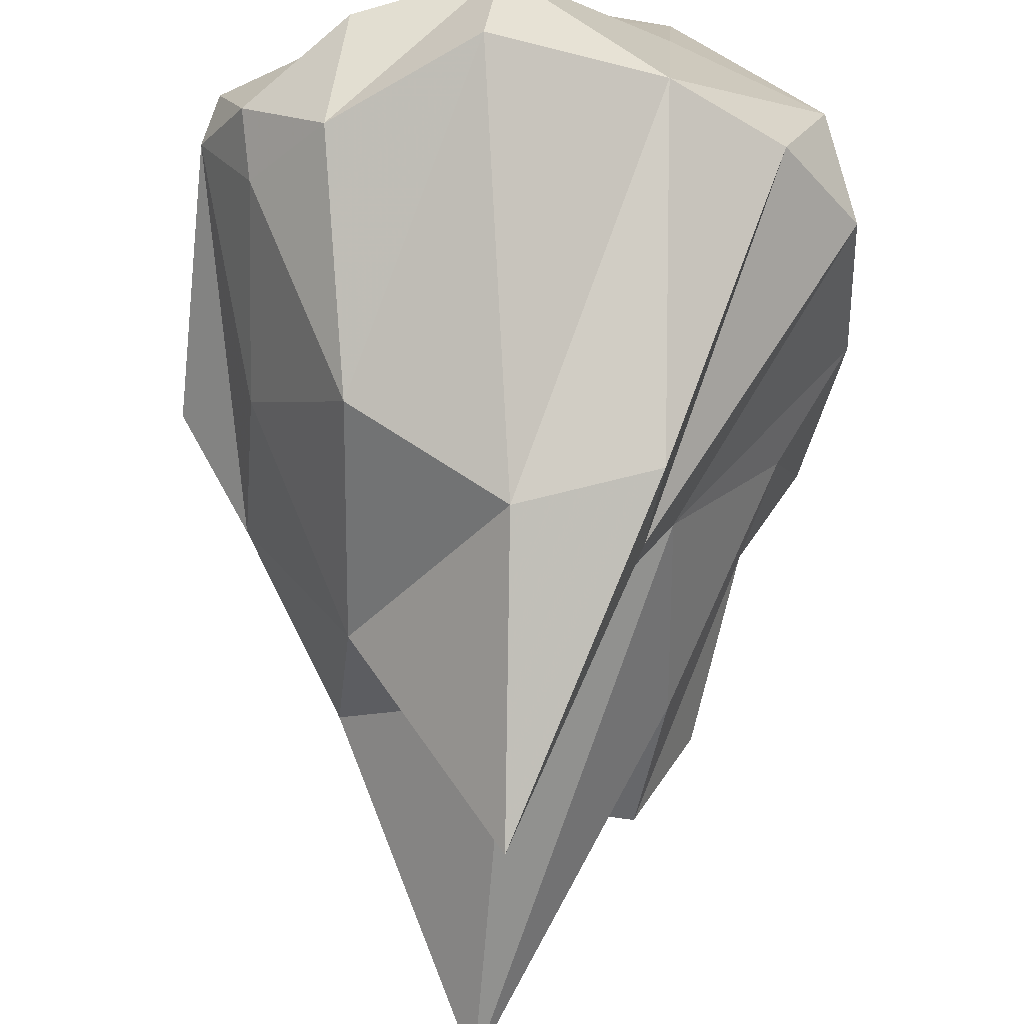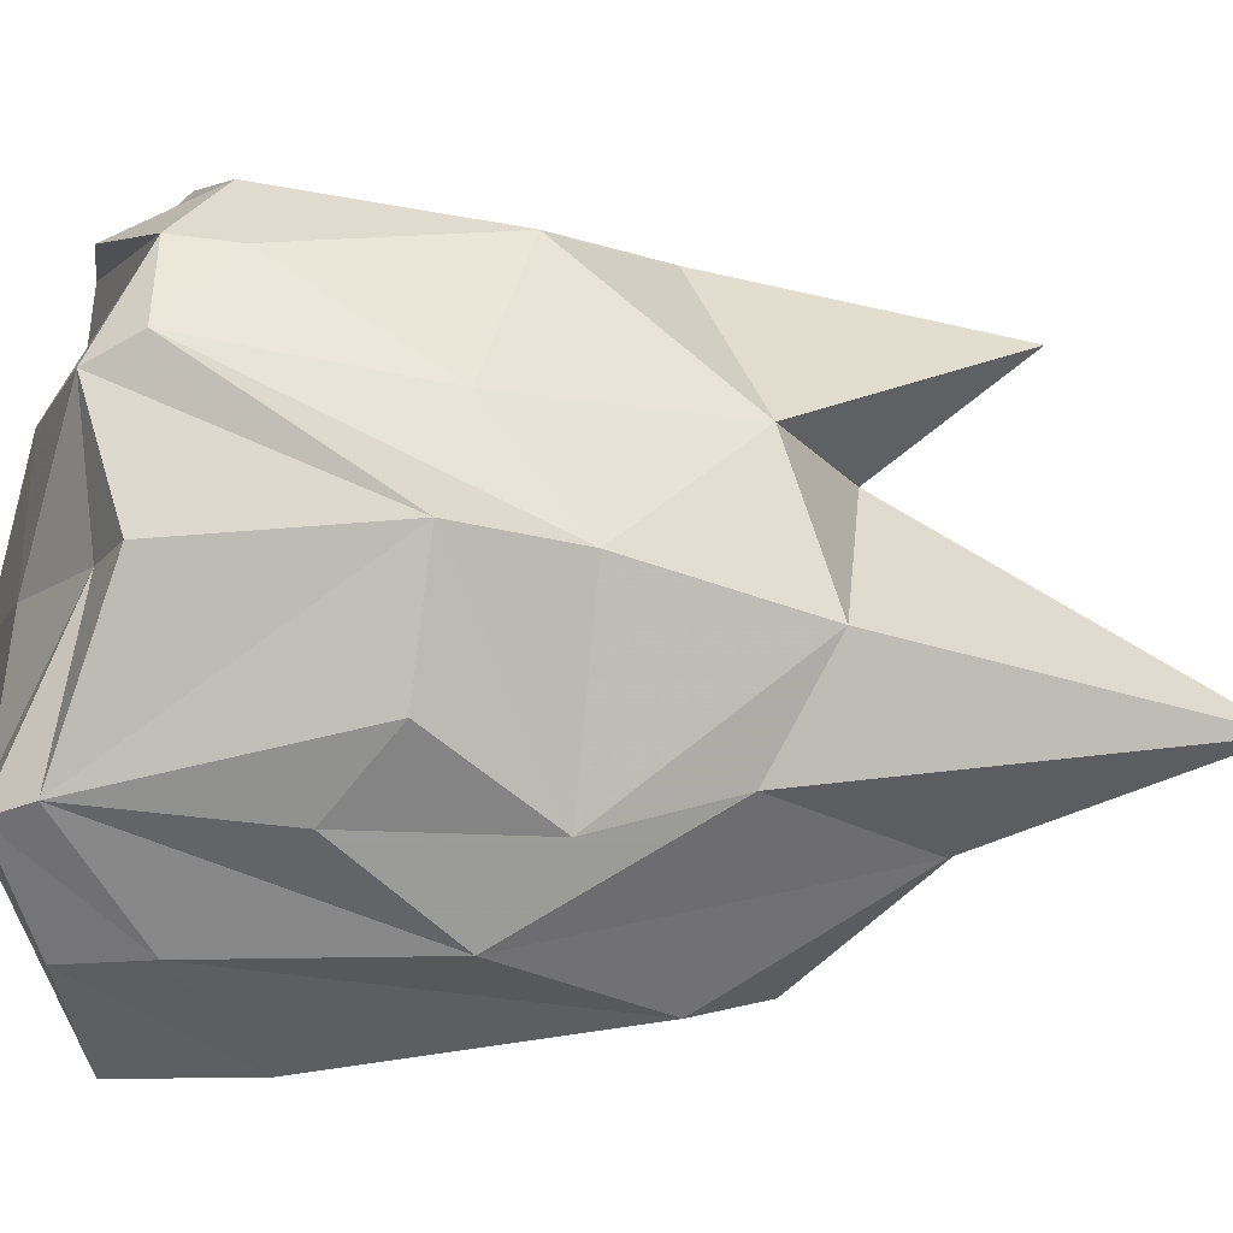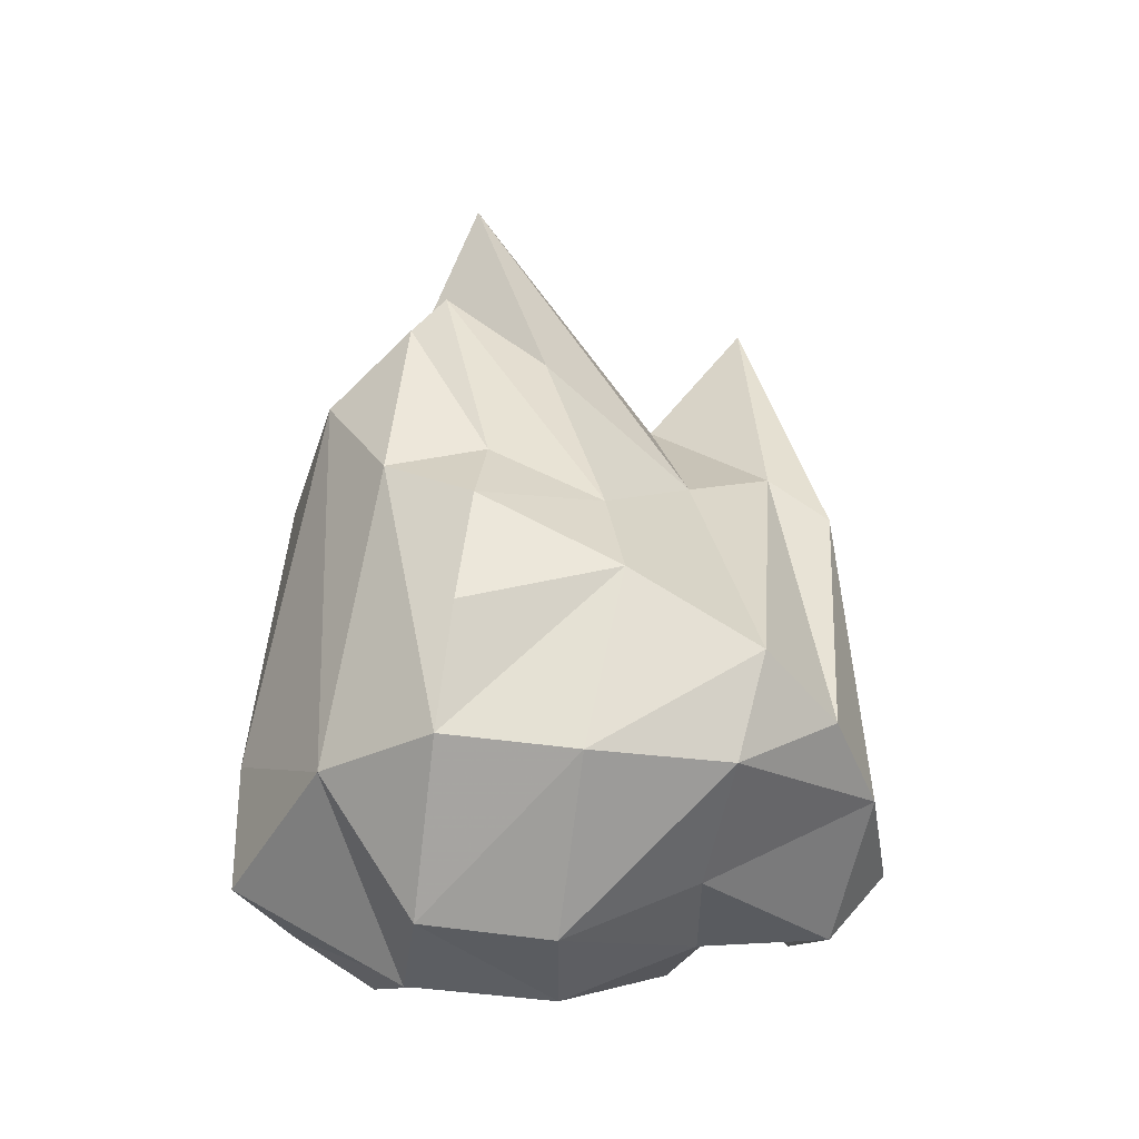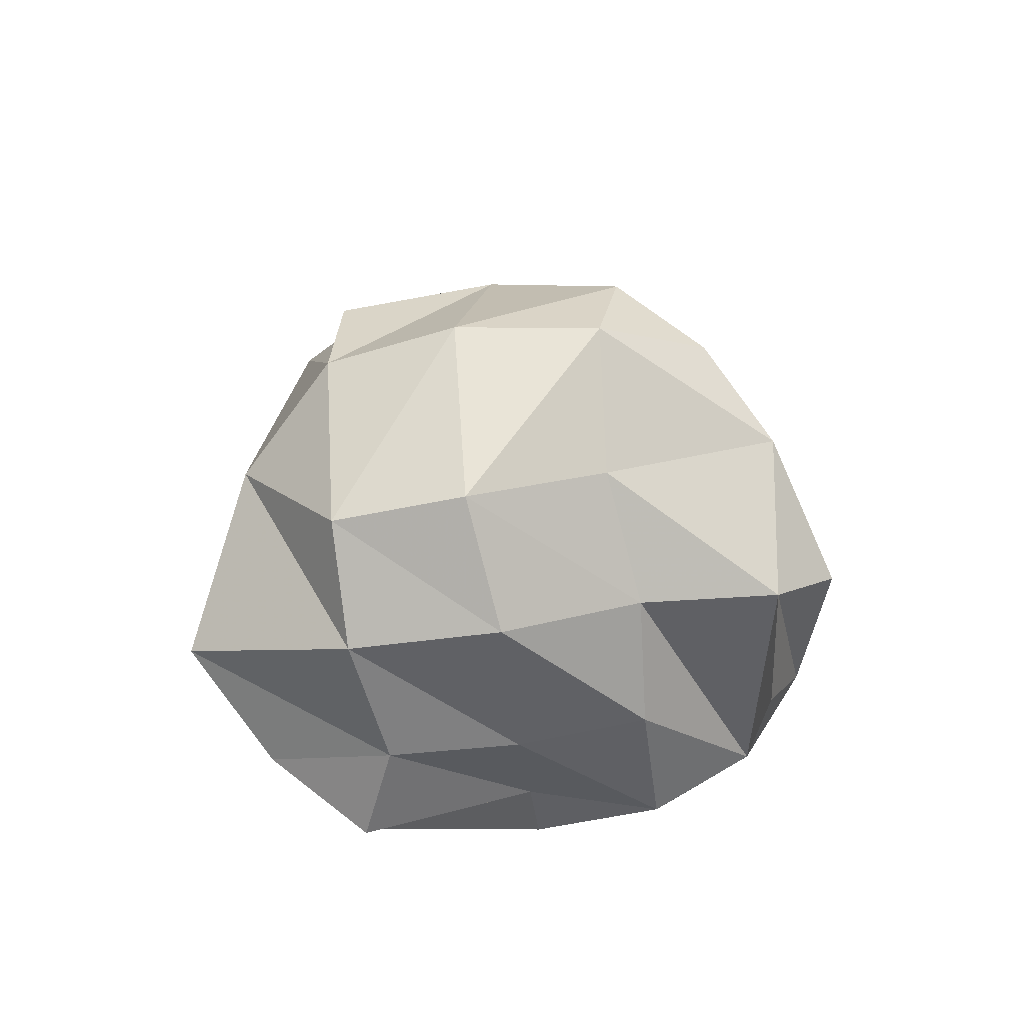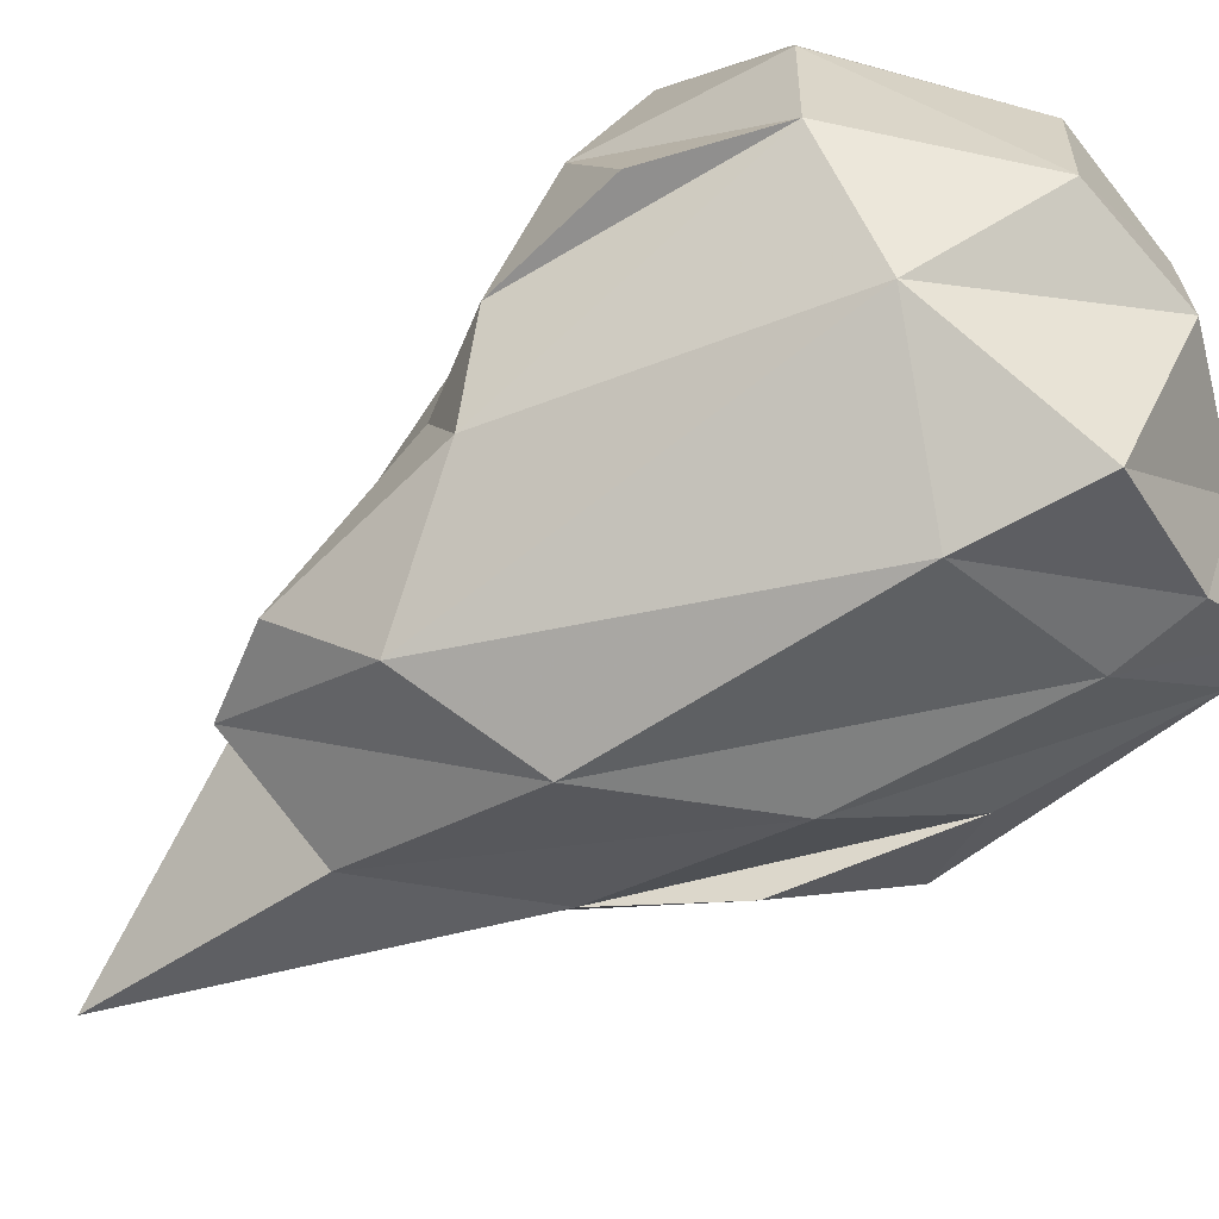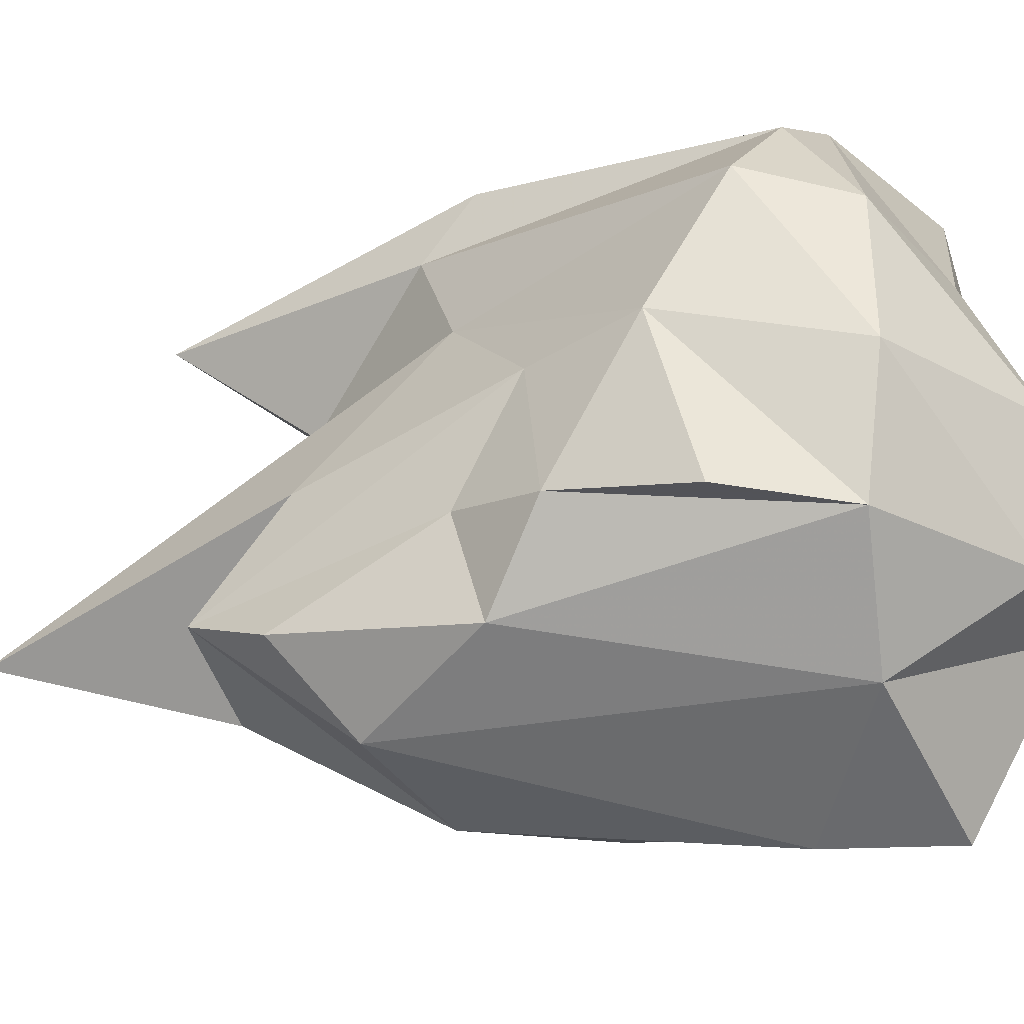
<metadata>
{"format":"obj","ext":"obj","renderer":"f3d","projection":"perspective","resolution":1024,"background":"white","views":[{"elev":78.7,"azim":-178.5,"up":"+Z"},{"elev":-12.7,"azim":98.1,"up":"+Z"},{"elev":-28.6,"azim":-98.2,"up":"+Y"},{"elev":-76.2,"azim":-83.6,"up":"+Y"},{"elev":-73.8,"azim":-56.9,"up":"+Z"},{"elev":-28.8,"azim":-80.4,"up":"+Z"}]}
</metadata>
<code>
g Iceberg
v -23.06 22.21 26.51
v -11.64 56.58 23.37
v -12.67 18.53 32.77
v -13.03 51.26 29.7
v 1.685 8.701 30.96
v 2.898 16.72 37.73
v -0.2717 54.96 30.78
v -0.5712 82.96 23.21
v 14.51 12.41 29.6
v 16.03 23.55 33.65
v 13.8 46.25 29.34
v 13.65 63.63 13.88
v 23.66 20.13 27
v 22.79 26.35 26.19
v 22.98 43.02 14.57
v 26.85 15.2 16.1
v 28.02 20.65 18.46
v 23.51 15.94 2.359
v 29.71 19.9 2.657
v 30.33 41.81 3.318
v 24 52.35 2.309
v 23.22 8.153 -15.51
v 24.85 12.94 -14.61
v 27.53 39.66 -9.971
v 19.27 49.69 -17.12
v 22.85 32.16 -16.74
v 14.68 10.73 -24.81
v 15.81 19.42 -24.73
v 13.69 41.87 -24.57
v 13.66 62.09 -13.21
v 1.569 10.83 -31.8
v 0.3201 24 -31.75
v 0.4988 55.06 -27.84
v 0.6257 74.78 -16.32
v -15.73 16.94 -24.2
v -12.64 60.81 -24.97
v -12.6 76.5 -12.7
v -22.2 48.51 -19.35
v -18.2 68.11 -16.86
v -12.91 2.855 -14.07
v -26.77 16.83 -13.77
v -30.41 29.37 -12.52
v -27.72 43.02 -10.59
v -22.07 51.52 -8.689
v -14.29 1.338 -0.1708
v -29.38 14.88 0.1553
v -30.91 33.98 4.036
v -24.58 44.85 3.136
v -27.54 15.24 15.29
v -30.17 26.26 17.87
v -14.56 52.94 13.91
v -15.12 67.06 -1.762
v -0.3709 68.63 12.48
v 1.922 99.98 -7.98
v 15.13 68.78 -1.696
v -13.54 8.321 14.33
v 0.1782 0.9141 -13.92
v -0.1318 -1e-05 1.858
v 0.3554 6.764 16.42
v 13.71 5.434 -11.58
v 14.8 7.553 1.985
v 13.71 8.095 15.66
f 10 6 5
f 13 10 9
f 4 2 1
f 7 4 3
f 11 7 6
f 14 11 10
f 8 2 4
f 12 8 7
f 15 12 11
f 23 19 18
f 20 17 16
f 23 20 19
f 17 14 13
f 26 24 23
f 21 15 17
f 25 21 20
f 31 27 60
f 28 23 22
f 32 28 27
f 35 32 31
f 29 26 23
f 33 29 28
f 36 33 32
f 38 36 35
f 30 25 26
f 34 30 29
f 37 34 33
f 39 37 36
f 46 41 40
f 49 46 45
f 47 42 41
f 50 47 46
f 1 50 49
f 43 38 41
f 47 43 42
f 2 51 50
f 44 39 38
f 48 44 43
f 51 48 47
f 53 51 2
f 12 53 8
f 52 48 51
f 54 52 51
f 55 54 53
f 21 55 12
f 37 44 48
f 34 37 52
f 30 34 54
f 25 30 55
f 37 39 44
f 57 40 35
f 60 57 31
f 58 45 40
f 61 58 57
f 18 61 60
f 56 49 45
f 59 56 45
f 62 59 58
f 16 62 61
f 3 1 49
f 5 3 56
f 13 5 59
f 13 9 5
f 5 6 3
f 9 10 5
f 3 4 1
f 6 7 3
f 10 11 6
f 13 14 10
f 7 8 4
f 11 12 7
f 14 15 11
f 18 19 16
f 22 23 18
f 16 17 13
f 19 20 16
f 23 24 20
f 17 15 14
f 20 21 17
f 24 25 20
f 26 25 24
f 60 27 22
f 40 41 35
f 27 28 22
f 31 32 27
f 28 29 23
f 32 33 28
f 35 36 32
f 41 38 35
f 29 30 26
f 33 34 29
f 36 37 33
f 38 39 36
f 45 46 40
f 46 47 41
f 49 50 46
f 42 43 41
f 50 51 47
f 1 2 50
f 43 44 38
f 47 48 43
f 8 53 2
f 53 54 51
f 12 55 53
f 15 21 12
f 52 37 48
f 54 34 52
f 55 30 54
f 21 25 55
f 31 57 35
f 57 58 40
f 60 61 57
f 22 18 60
f 58 59 45
f 61 62 58
f 18 16 61
f 56 3 49
f 59 5 56
f 62 13 59
f 16 13 62

</code>
